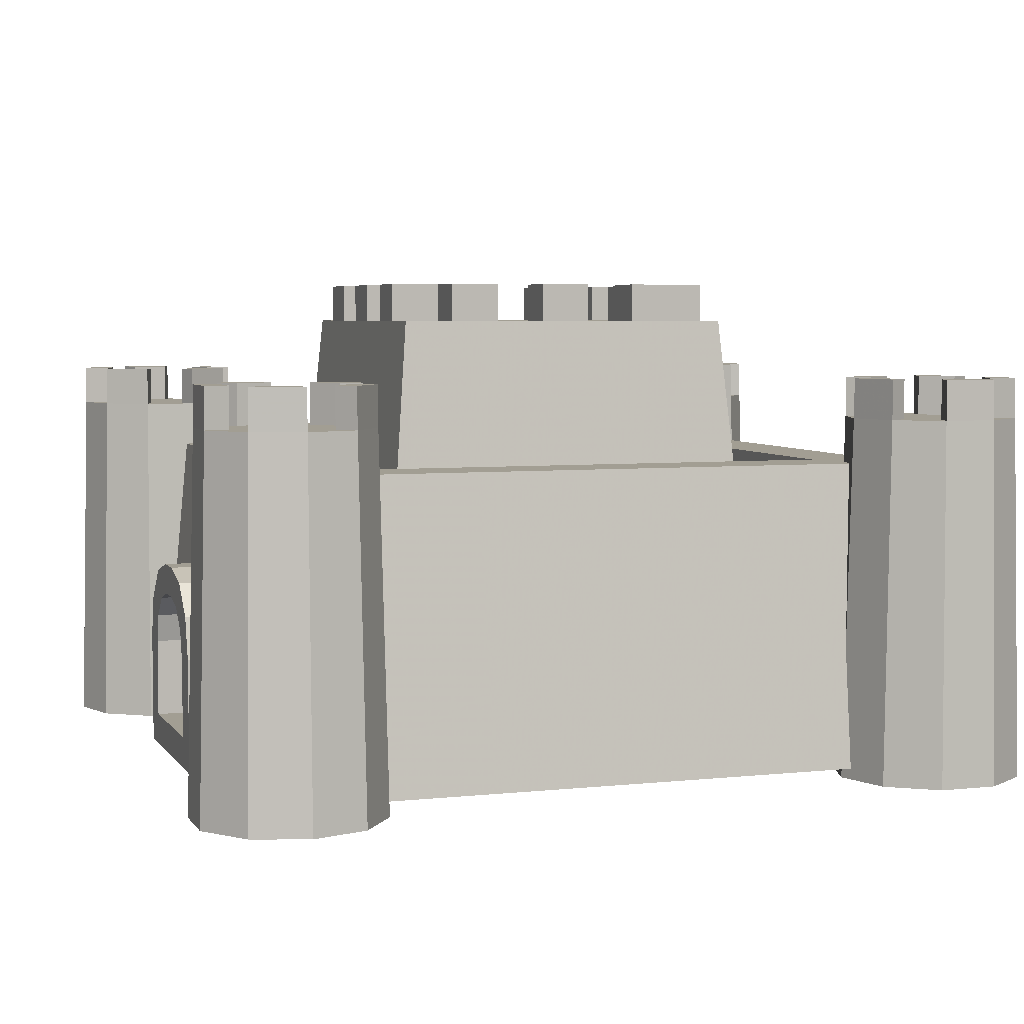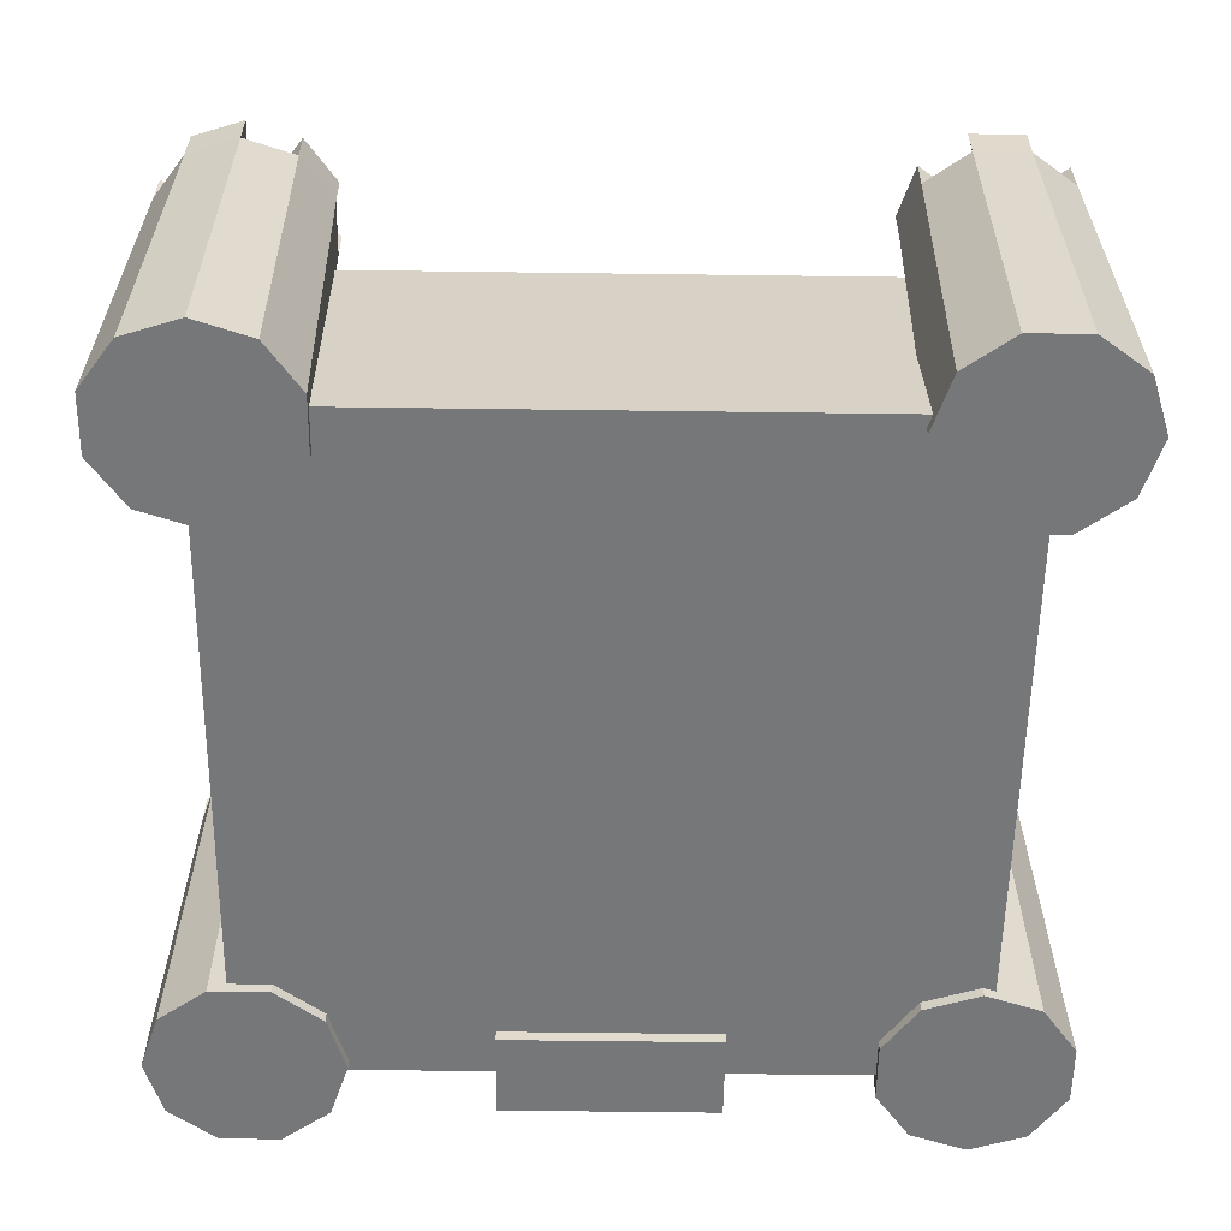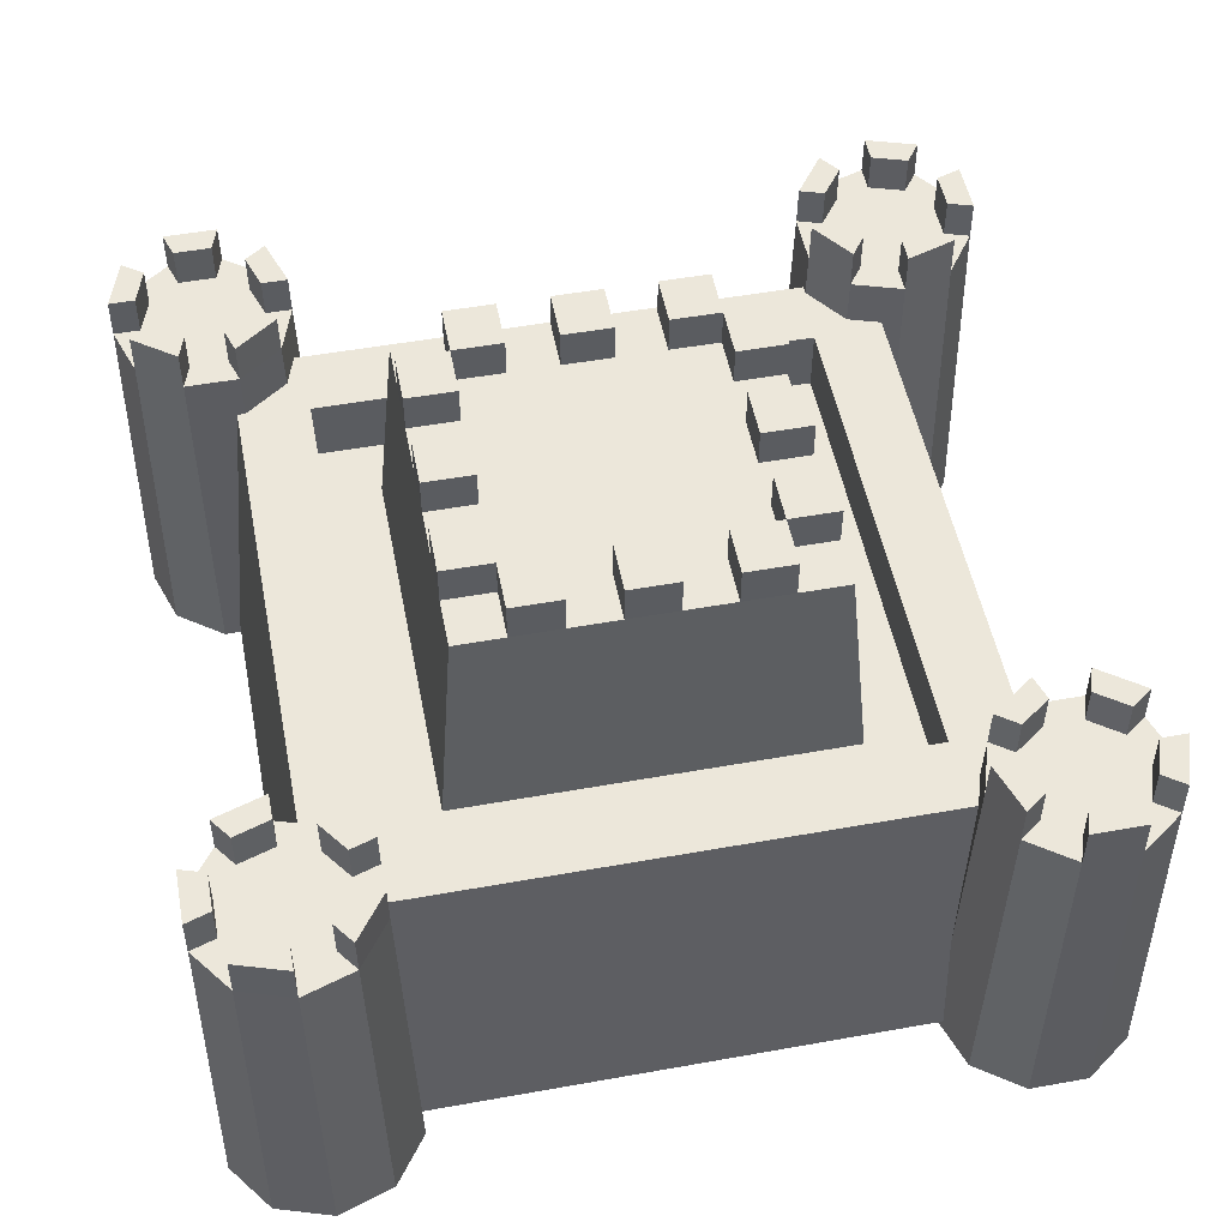
<metadata>
{"format":"obj","ext":"obj","renderer":"f3d","projection":"perspective","resolution":1024,"background":"white","views":[{"elev":5.0,"azim":71.2,"up":"+Y"},{"elev":-57.0,"azim":179.2,"up":"+Y"},{"elev":51.7,"azim":169.0,"up":"+Y"}]}
</metadata>
<code>
v -2.538 -0.2295 2.538
v -2.312 2.021 2.312
v -2.538 -0.2295 -2.538
v -2.312 2.021 -2.312
v 2.538 -0.2295 2.538
v 2.312 2.021 2.312
v 2.538 -0.2295 -2.538
v 2.312 2.021 -2.312
v -1.804 2.021 1.804
v -1.804 2.021 -1.804
v 1.804 2.021 1.804
v 1.804 2.021 -1.804
v -1.804 1.547 1.804
v -1.804 1.547 -1.804
v 1.804 1.547 1.804
v 1.804 1.547 -1.804
v -2.192 2.364 2.095
v -2.448 2.364 2.011
v -2.448 -0.3097 1.757
v -2.448 2.364 1.823
v -2.042 -0.3097 1.889
v -2.081 2.364 1.942
v -1.791 -0.3097 2.235
v -1.854 2.364 2.255
v -1.791 -0.3097 2.662
v -1.854 2.364 2.642
v -2.042 -0.3097 3.008
v -2.081 2.364 2.955
v -2.448 -0.3097 3.14
v -2.448 2.364 3.074
v -2.855 -0.3097 3.008
v -2.816 2.364 2.955
v -3.106 -0.3097 2.662
v -3.043 2.364 2.642
v -3.106 -0.3097 2.235
v -3.043 2.364 2.255
v -2.855 -0.3097 1.889
v -2.816 2.364 1.942
v -2.033 2.364 2.313
v -2.033 2.364 2.584
v -2.192 2.364 2.802
v -2.448 2.364 2.886
v -2.705 2.364 2.802
v -2.864 2.364 2.584
v -2.864 2.364 2.313
v -2.705 2.364 2.095
v -2.035 2.657 2.583
v -1.857 2.657 2.641
v -2.448 2.657 2.883
v -2.448 2.657 3.071
v -2.448 2.657 2.014
v -2.704 2.657 2.097
v -2.083 2.657 2.952
v -2.193 2.657 2.8
v -2.862 2.657 2.314
v -2.862 2.657 2.583
v -1.857 2.657 2.256
v -2.083 2.657 1.945
v -3.04 2.657 2.641
v -2.814 2.657 2.952
v -2.704 2.657 2.8
v -3.04 2.657 2.256
v -2.448 2.657 1.826
v -2.814 2.657 1.945
v -2.035 2.657 2.314
v -2.193 2.657 2.097
v -2.095 2.364 -2.192
v -2.011 2.364 -2.448
v -1.757 -0.3097 -2.448
v -1.823 2.364 -2.448
v -1.889 -0.3097 -2.042
v -1.942 2.364 -2.081
v -2.235 -0.3097 -1.791
v -2.255 2.364 -1.854
v -2.662 -0.3097 -1.791
v -2.642 2.364 -1.854
v -3.008 -0.3097 -2.042
v -2.955 2.364 -2.081
v -3.14 -0.3097 -2.448
v -3.074 2.364 -2.448
v -3.008 -0.3097 -2.855
v -2.955 2.364 -2.816
v -2.662 -0.3097 -3.106
v -2.642 2.364 -3.043
v -2.235 -0.3097 -3.106
v -2.255 2.364 -3.043
v -1.889 -0.3097 -2.855
v -1.942 2.364 -2.816
v -2.313 2.364 -2.033
v -2.584 2.364 -2.033
v -2.802 2.364 -2.192
v -2.886 2.364 -2.448
v -2.802 2.364 -2.705
v -2.584 2.364 -2.864
v -2.313 2.364 -2.864
v -2.095 2.364 -2.705
v -2.583 2.657 -2.035
v -2.641 2.657 -1.857
v -2.883 2.657 -2.448
v -3.071 2.657 -2.448
v -2.014 2.657 -2.448
v -2.097 2.657 -2.704
v -2.952 2.657 -2.083
v -2.8 2.657 -2.193
v -2.314 2.657 -2.862
v -2.583 2.657 -2.862
v -2.256 2.657 -1.857
v -1.945 2.657 -2.083
v -2.641 2.657 -3.04
v -2.952 2.657 -2.814
v -2.8 2.657 -2.704
v -2.256 2.657 -3.04
v -1.826 2.657 -2.448
v -1.945 2.657 -2.814
v -2.314 2.657 -2.035
v -2.097 2.657 -2.193
v 2.192 2.364 -2.095
v 2.448 2.364 -2.011
v 2.448 -0.3097 -1.757
v 2.448 2.364 -1.823
v 2.042 -0.3097 -1.889
v 2.081 2.364 -1.942
v 1.791 -0.3097 -2.235
v 1.854 2.364 -2.255
v 1.791 -0.3097 -2.662
v 1.854 2.364 -2.642
v 2.042 -0.3097 -3.008
v 2.081 2.364 -2.955
v 2.448 -0.3097 -3.14
v 2.448 2.364 -3.074
v 2.855 -0.3097 -3.008
v 2.816 2.364 -2.955
v 3.106 -0.3097 -2.662
v 3.043 2.364 -2.642
v 3.106 -0.3097 -2.235
v 3.043 2.364 -2.255
v 2.855 -0.3097 -1.889
v 2.816 2.364 -1.942
v 2.033 2.364 -2.313
v 2.033 2.364 -2.584
v 2.192 2.364 -2.802
v 2.448 2.364 -2.886
v 2.705 2.364 -2.802
v 2.864 2.364 -2.584
v 2.864 2.364 -2.313
v 2.705 2.364 -2.095
v 2.035 2.657 -2.583
v 1.857 2.657 -2.641
v 2.448 2.657 -2.883
v 2.448 2.657 -3.071
v 2.448 2.657 -2.014
v 2.704 2.657 -2.097
v 2.083 2.657 -2.952
v 2.193 2.657 -2.8
v 2.862 2.657 -2.314
v 2.862 2.657 -2.583
v 1.857 2.657 -2.256
v 2.083 2.657 -1.945
v 3.04 2.657 -2.641
v 2.814 2.657 -2.952
v 2.704 2.657 -2.8
v 3.04 2.657 -2.256
v 2.448 2.657 -1.826
v 2.814 2.657 -1.945
v 2.035 2.657 -2.314
v 2.193 2.657 -2.097
v 2.095 2.364 2.192
v 2.011 2.364 2.448
v 1.757 -0.3097 2.448
v 1.823 2.364 2.448
v 1.889 -0.3097 2.042
v 1.942 2.364 2.081
v 2.235 -0.3097 1.791
v 2.255 2.364 1.854
v 2.662 -0.3097 1.791
v 2.642 2.364 1.854
v 3.008 -0.3097 2.042
v 2.955 2.364 2.081
v 3.14 -0.3097 2.448
v 3.074 2.364 2.448
v 3.008 -0.3097 2.855
v 2.955 2.364 2.816
v 2.662 -0.3097 3.106
v 2.642 2.364 3.043
v 2.235 -0.3097 3.106
v 2.255 2.364 3.043
v 1.889 -0.3097 2.855
v 1.942 2.364 2.816
v 2.313 2.364 2.033
v 2.584 2.364 2.033
v 2.802 2.364 2.192
v 2.886 2.364 2.448
v 2.802 2.364 2.705
v 2.584 2.364 2.864
v 2.313 2.364 2.864
v 2.095 2.364 2.705
v 2.583 2.657 2.035
v 2.641 2.657 1.857
v 2.883 2.657 2.448
v 3.071 2.657 2.448
v 2.014 2.657 2.448
v 2.097 2.657 2.704
v 2.952 2.657 2.083
v 2.8 2.657 2.193
v 2.314 2.657 2.862
v 2.583 2.657 2.862
v 2.256 2.657 1.857
v 1.945 2.657 2.083
v 2.641 2.657 3.04
v 2.952 2.657 2.814
v 2.8 2.657 2.704
v 2.256 2.657 3.04
v 1.826 2.657 2.448
v 1.945 2.657 2.814
v 2.314 2.657 2.035
v 2.097 2.657 2.193
v -0.7661 -0.3115 2.818
v -0.09392 0.9519 2.818
v -0.7661 -0.3115 2.185
v -0.3099 0.8941 2.818
v 0.7661 -0.3115 2.818
v 0.5259 -0.07167 2.818
v 0.7661 -0.3115 2.185
v -0.5259 -0.07167 2.818
v -0.1368 1.18 2.818
v -0.7661 0.5505 2.818
v -0.4515 1.095 2.818
v -0.6818 0.8652 2.818
v -0.7661 0.5505 2.185
v -0.1368 1.18 2.185
v -0.6818 0.8652 2.185
v -0.4515 1.095 2.185
v 0.7661 0.5505 2.818
v 0.1368 1.18 2.818
v 0.6818 0.8652 2.818
v 0.4515 1.095 2.818
v 0.1368 1.18 2.185
v 0.7661 0.5505 2.185
v 0.4515 1.095 2.185
v 0.6818 0.8652 2.185
v -0.468 0.736 2.818
v -0.5259 0.52 2.818
v 0.09392 0.9519 2.818
v 0.3099 0.8941 2.818
v 0.468 0.736 2.818
v 0.5259 0.52 2.818
v 0.5259 -0.07167 2.602
v 0.5259 0.52 2.602
v 0.468 0.736 2.602
v 0.09392 0.9519 2.602
v 0.3099 0.8941 2.602
v -0.5259 0.52 2.602
v -0.468 0.736 2.602
v -0.5259 -0.07167 2.602
v -0.3099 0.8941 2.602
v -0.09392 0.9519 2.602
v -1.393 1.547 1.393
v -1.393 1.547 -1.393
v 1.393 1.547 -1.393
v 1.393 1.547 1.393
v -1.257 3.072 1.258
v -1.257 3.072 -1.258
v 1.258 3.072 -1.258
v 1.258 3.072 1.258
v 0.539 3.352 1.258
v 0.8982 3.352 1.258
v 1.258 3.352 0.8982
v 1.258 3.352 0.5389
v -1.257 3.072 0.8982
v -1.257 3.072 0.5389
v -1.257 3.072 0.1796
v -1.257 3.072 -0.1796
v -1.257 3.072 -0.5389
v -1.257 3.072 -0.8982
v -0.8982 3.072 -1.258
v -0.5389 3.072 -1.258
v -0.1796 3.072 -1.258
v 0.1797 3.072 -1.258
v 0.539 3.072 -1.258
v 0.8982 3.072 -1.258
v 1.258 3.072 -0.8982
v 1.258 3.072 -0.5389
v 1.258 3.072 -0.1796
v 1.258 3.072 0.1796
v 1.258 3.072 0.5389
v 1.258 3.072 0.8982
v 0.8982 3.072 1.258
v 0.539 3.072 1.258
v 0.1797 3.072 1.258
v -0.1796 3.072 1.258
v -0.5389 3.072 1.258
v -0.8982 3.072 1.258
v 0.8982 3.072 -0.8982
v 0.8982 3.072 -0.5389
v 0.8982 3.072 -0.1796
v 0.8982 3.072 0.1796
v 0.8982 3.072 0.5389
v 0.8982 3.072 0.8982
v 0.539 3.072 -0.8982
v 1.258 3.352 0.1796
v 1.258 3.352 -0.1796
v 1.258 3.352 -0.5389
v 1.258 3.352 -0.8982
v 0.539 3.072 0.8982
v 0.1797 3.072 -0.8982
v 0.8982 3.352 -1.258
v 0.539 3.352 -1.258
v 0.1797 3.352 -1.258
v -0.1796 3.352 -1.258
v 0.1797 3.072 0.8982
v -0.1796 3.072 -0.8982
v -0.5389 3.352 -1.258
v -0.8982 3.352 -1.258
v -1.257 3.352 -0.8982
v -1.257 3.352 -0.5389
v -0.1796 3.072 0.8982
v -0.5389 3.072 -0.8982
v -1.257 3.352 -0.1796
v -1.257 3.352 0.1796
v -1.257 3.352 0.5389
v -1.257 3.352 0.8982
v -0.5389 3.072 0.8982
v -0.8982 3.072 -0.8982
v -0.8982 3.072 -0.5389
v -0.8982 3.072 -0.1796
v -0.8982 3.072 0.1796
v -0.8982 3.072 0.5389
v -0.8982 3.072 0.8982
v 0.1797 3.352 1.258
v -0.1796 3.352 1.258
v -0.5389 3.352 1.258
v -0.8982 3.352 1.258
v 0.8982 3.352 -0.8982
v 0.8982 3.352 -0.5389
v 0.8982 3.352 -0.1796
v 0.8982 3.352 0.1796
v 0.8982 3.352 0.5389
v 0.8982 3.352 0.8982
v 0.539 3.352 -0.8982
v 0.539 3.352 0.8982
v 0.1797 3.352 -0.8982
v 0.1797 3.352 0.8982
v -0.1796 3.352 -0.8982
v -0.1796 3.352 0.8982
v -0.5389 3.352 -0.8982
v -0.5389 3.352 0.8982
v -0.8982 3.352 -0.8982
v -0.8982 3.352 -0.5389
v -0.8982 3.352 -0.1796
v -0.8982 3.352 0.1796
v -0.8982 3.352 0.5389
v -0.8982 3.352 0.8982
f 2 3 1
f 4 7 3
f 8 5 7
f 5 2 1
f 7 1 3
f 2 10 4
f 11 13 9
f 6 9 2
f 8 10 12
f 8 11 6
f 13 258 14
f 10 16 12
f 12 15 11
f 9 14 10
f 44 55 56
f 39 57 65
f 20 21 19
f 39 66 17
f 45 62 55
f 22 23 21
f 42 50 30
f 26 39 40
f 23 26 25
f 48 54 53
f 28 42 30
f 25 28 27
f 57 66 65
f 32 44 34
f 28 29 27
f 63 52 51
f 38 45 46
f 29 32 31
f 59 55 62
f 22 18 17
f 31 34 33
f 50 61 60
f 41 53 54
f 34 35 33
f 41 47 40
f 40 39 45
f 36 37 35
f 30 60 32
f 40 48 26
f 38 19 37
f 21 25 33
f 18 52 46
f 43 60 61
f 46 64 38
f 22 57 24
f 34 62 36
f 38 63 20
f 42 61 49
f 44 59 34
f 18 63 51
f 17 58 22
f 28 48 53
f 94 105 106
f 89 107 115
f 70 71 69
f 89 116 67
f 95 112 105
f 72 73 71
f 92 100 80
f 76 89 90
f 74 75 73
f 98 104 103
f 78 92 80
f 75 78 77
f 107 116 115
f 82 94 84
f 77 80 79
f 113 102 101
f 88 95 96
f 80 81 79
f 109 105 112
f 72 68 67
f 81 84 83
f 100 111 110
f 91 103 104
f 84 85 83
f 91 97 90
f 95 93 91
f 86 87 85
f 80 110 82
f 90 98 76
f 88 69 87
f 85 87 75
f 68 102 96
f 93 110 111
f 96 114 88
f 72 107 74
f 84 112 86
f 70 114 113
f 92 111 99
f 94 109 84
f 68 113 101
f 67 108 72
f 76 103 78
f 144 155 156
f 139 157 165
f 120 121 119
f 139 166 117
f 145 162 155
f 122 123 121
f 142 150 130
f 126 139 140
f 124 125 123
f 148 154 153
f 128 142 130
f 126 127 125
f 157 166 165
f 132 144 134
f 128 129 127
f 163 152 151
f 138 145 146
f 129 132 131
f 159 155 162
f 122 118 117
f 131 134 133
f 150 161 160
f 141 153 154
f 133 136 135
f 141 147 140
f 145 143 141
f 136 137 135
f 130 160 132
f 140 148 126
f 138 119 137
f 121 125 133
f 118 152 146
f 143 160 161
f 146 164 138
f 122 157 124
f 134 162 136
f 120 164 163
f 142 161 149
f 144 159 134
f 118 163 151
f 117 158 122
f 126 153 128
f 194 205 206
f 189 207 215
f 170 171 169
f 189 216 167
f 195 212 205
f 172 173 171
f 192 200 180
f 176 189 190
f 174 175 173
f 198 204 203
f 178 192 180
f 176 177 175
f 207 216 215
f 182 194 184
f 177 180 179
f 213 202 201
f 188 195 196
f 179 182 181
f 209 205 212
f 172 168 167
f 181 184 183
f 200 211 210
f 191 203 204
f 184 185 183
f 191 197 190
f 195 193 191
f 186 187 185
f 180 210 182
f 190 198 176
f 188 169 187
f 171 175 183
f 168 202 196
f 193 210 211
f 196 214 188
f 172 207 174
f 184 212 186
f 170 214 213
f 192 211 199
f 194 209 184
f 168 213 201
f 167 208 172
f 176 203 178
f 230 234 237
f 223 233 221
f 241 255 220
f 217 229 219
f 223 217 219
f 238 229 237
f 230 227 225
f 232 228 227
f 231 226 228
f 234 239 237
f 236 240 239
f 235 238 240
f 233 222 221
f 225 220 218
f 226 241 228
f 227 241 220
f 225 243 234
f 233 245 246
f 221 224 217
f 236 245 235
f 226 224 242
f 234 244 236
f 252 248 256
f 224 252 242
f 242 253 241
f 245 248 246
f 220 256 218
f 222 254 224
f 243 251 244
f 218 250 243
f 244 249 245
f 246 247 222
f 259 264 260
f 13 260 257
f 14 259 16
f 16 260 15
f 262 264 263
f 257 262 258
f 260 261 257
f 258 263 259
f 282 334 294
f 328 321 269
f 287 304 298
f 281 302 282
f 289 316 310
f 276 345 317
f 291 328 322
f 294 333 293
f 282 293 281
f 293 303 281
f 284 295 283
f 278 341 305
f 286 297 285
f 293 279 280
f 270 351 327
f 322 331 291
f 280 333 293
f 327 352 328
f 310 329 289
f 326 319 271
f 279 306 280
f 298 266 287
f 272 349 325
f 304 338 298
f 291 332 292
f 305 277 278
f 325 350 326
f 324 315 273
f 277 308 278
f 316 342 310
f 274 347 323
f 289 330 290
f 323 348 324
f 320 352 351
f 318 350 349
f 314 348 347
f 313 345 312
f 317 275 276
f 309 341 308
f 307 333 306
f 337 267 268
f 335 300 301
f 333 302 303
f 352 331 346
f 324 274 323
f 344 329 342
f 326 272 325
f 340 266 338
f 328 270 327
f 295 301 283
f 269 320 270
f 296 335 295
f 283 300 284
f 284 336 296
f 317 347 323
f 297 268 285
f 271 318 272
f 298 337 297
f 305 343 311
f 285 267 286
f 286 338 298
f 288 340 304
f 290 344 316
f 293 339 299
f 273 314 274
f 299 307 279
f 292 352 328
f 287 265 288
f 311 309 277
f 323 313 275
f 275 312 276
f 328 346 322
f 2 4 3
f 4 8 7
f 8 6 5
f 5 6 2
f 7 5 1
f 2 9 10
f 11 15 13
f 6 11 9
f 8 4 10
f 8 12 11
f 13 257 258
f 10 14 16
f 12 16 15
f 9 13 14
f 44 45 55
f 39 24 57
f 20 22 21
f 39 65 66
f 45 36 62
f 22 24 23
f 42 49 50
f 26 24 39
f 23 24 26
f 48 47 54
f 28 41 42
f 25 26 28
f 57 58 66
f 32 43 44
f 28 30 29
f 63 64 52
f 38 36 45
f 29 30 32
f 59 56 55
f 22 20 18
f 31 32 34
f 50 49 61
f 41 28 53
f 34 36 35
f 41 54 47
f 39 17 45
f 17 18 45
f 18 46 45
f 45 44 41
f 44 43 41
f 43 42 41
f 41 40 45
f 36 38 37
f 30 50 60
f 40 47 48
f 38 20 19
f 37 19 21
f 21 23 25
f 25 27 33
f 27 29 33
f 29 31 33
f 33 35 37
f 37 21 33
f 18 51 52
f 43 32 60
f 46 52 64
f 22 58 57
f 34 59 62
f 38 64 63
f 42 43 61
f 44 56 59
f 18 20 63
f 17 66 58
f 28 26 48
f 94 95 105
f 89 74 107
f 70 72 71
f 89 115 116
f 95 86 112
f 72 74 73
f 92 99 100
f 76 74 89
f 74 76 75
f 98 97 104
f 78 91 92
f 75 76 78
f 107 108 116
f 82 93 94
f 77 78 80
f 113 114 102
f 88 86 95
f 80 82 81
f 109 106 105
f 72 70 68
f 81 82 84
f 100 99 111
f 91 78 103
f 84 86 85
f 91 104 97
f 89 67 95
f 67 68 95
f 68 96 95
f 95 94 93
f 93 92 91
f 91 90 95
f 90 89 95
f 86 88 87
f 80 100 110
f 90 97 98
f 88 70 69
f 87 69 71
f 71 73 87
f 73 75 87
f 75 77 83
f 77 79 83
f 79 81 83
f 83 85 75
f 68 101 102
f 93 82 110
f 96 102 114
f 72 108 107
f 84 109 112
f 70 88 114
f 92 93 111
f 94 106 109
f 68 70 113
f 67 116 108
f 76 98 103
f 144 145 155
f 139 124 157
f 120 122 121
f 139 165 166
f 145 136 162
f 122 124 123
f 142 149 150
f 126 124 139
f 124 126 125
f 148 147 154
f 128 141 142
f 126 128 127
f 157 158 166
f 132 143 144
f 128 130 129
f 163 164 152
f 138 136 145
f 129 130 132
f 159 156 155
f 122 120 118
f 131 132 134
f 150 149 161
f 141 128 153
f 133 134 136
f 141 154 147
f 139 117 145
f 117 118 145
f 118 146 145
f 145 144 143
f 143 142 141
f 141 140 145
f 140 139 145
f 136 138 137
f 130 150 160
f 140 147 148
f 138 120 119
f 137 119 121
f 121 123 125
f 125 127 133
f 127 129 133
f 129 131 133
f 133 135 137
f 137 121 133
f 118 151 152
f 143 132 160
f 146 152 164
f 122 158 157
f 134 159 162
f 120 138 164
f 142 143 161
f 144 156 159
f 118 120 163
f 117 166 158
f 126 148 153
f 194 195 205
f 189 174 207
f 170 172 171
f 189 215 216
f 195 186 212
f 172 174 173
f 192 199 200
f 176 174 189
f 174 176 175
f 198 197 204
f 178 191 192
f 176 178 177
f 207 208 216
f 182 193 194
f 177 178 180
f 213 214 202
f 188 186 195
f 179 180 182
f 209 206 205
f 172 170 168
f 181 182 184
f 200 199 211
f 191 178 203
f 184 186 185
f 191 204 197
f 189 167 195
f 167 168 195
f 168 196 195
f 195 194 193
f 193 192 191
f 191 190 195
f 190 189 195
f 186 188 187
f 180 200 210
f 190 197 198
f 188 170 169
f 187 169 171
f 171 173 175
f 175 177 183
f 177 179 183
f 179 181 183
f 183 185 187
f 187 171 183
f 168 201 202
f 193 182 210
f 196 202 214
f 172 208 207
f 184 209 212
f 170 188 214
f 192 193 211
f 194 206 209
f 168 170 213
f 167 216 208
f 176 198 203
f 230 225 234
f 223 238 233
f 241 253 255
f 217 226 229
f 223 221 217
f 223 219 229
f 229 231 232
f 232 230 229
f 230 237 229
f 237 239 240
f 240 238 237
f 238 223 229
f 230 232 227
f 232 231 228
f 231 229 226
f 234 236 239
f 236 235 240
f 235 233 238
f 233 246 222
f 225 227 220
f 226 242 241
f 227 228 241
f 225 218 243
f 233 235 245
f 221 222 224
f 236 244 245
f 226 217 224
f 234 243 244
f 254 247 248
f 248 249 251
f 251 250 248
f 250 256 248
f 256 255 253
f 253 252 256
f 252 254 248
f 224 254 252
f 242 252 253
f 245 249 248
f 220 255 256
f 222 247 254
f 243 250 251
f 218 256 250
f 244 251 249
f 246 248 247
f 259 263 264
f 13 15 260
f 14 258 259
f 16 259 260
f 262 261 264
f 257 261 262
f 260 264 261
f 258 262 263
f 282 302 334
f 328 352 321
f 287 288 304
f 281 303 302
f 289 290 316
f 276 312 345
f 291 292 328
f 294 334 333
f 282 294 293
f 293 333 303
f 284 296 295
f 278 308 341
f 286 298 297
f 293 299 279
f 270 320 351
f 322 346 331
f 280 306 333
f 327 351 352
f 310 342 329
f 326 350 319
f 279 307 306
f 298 338 266
f 272 318 349
f 304 340 338
f 291 331 332
f 305 311 277
f 325 349 350
f 324 348 315
f 277 309 308
f 316 344 342
f 274 314 347
f 289 329 330
f 323 347 348
f 320 321 352
f 318 319 350
f 314 315 348
f 313 347 345
f 317 323 275
f 309 343 341
f 307 339 333
f 337 338 267
f 335 336 300
f 333 334 302
f 352 332 331
f 324 273 274
f 344 330 329
f 326 271 272
f 340 265 266
f 328 269 270
f 295 335 301
f 269 321 320
f 296 336 335
f 283 301 300
f 284 300 336
f 317 345 347
f 297 337 268
f 271 319 318
f 298 338 337
f 305 341 343
f 285 268 267
f 286 267 338
f 288 265 340
f 290 330 344
f 293 333 339
f 273 315 314
f 299 339 307
f 292 332 352
f 287 266 265
f 311 343 309
f 323 347 313
f 275 313 312
f 328 352 346

</code>
